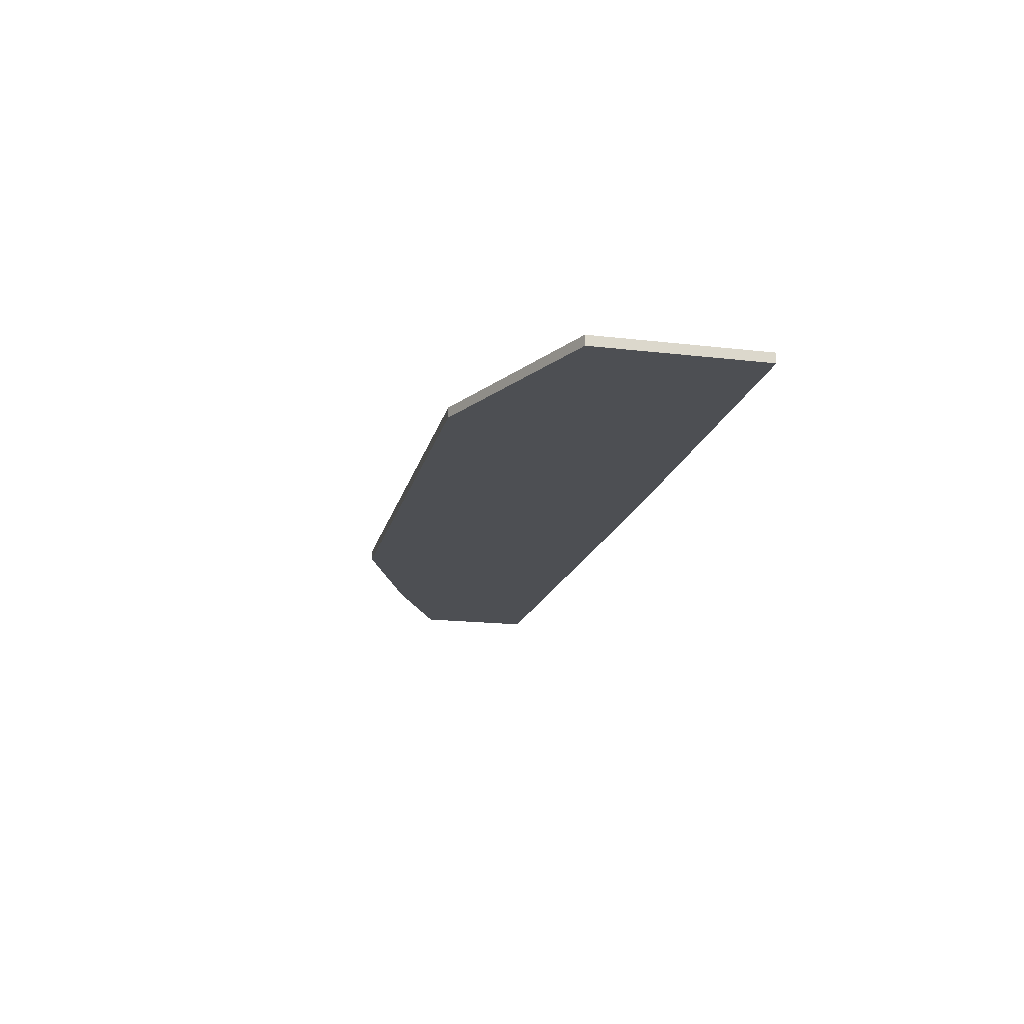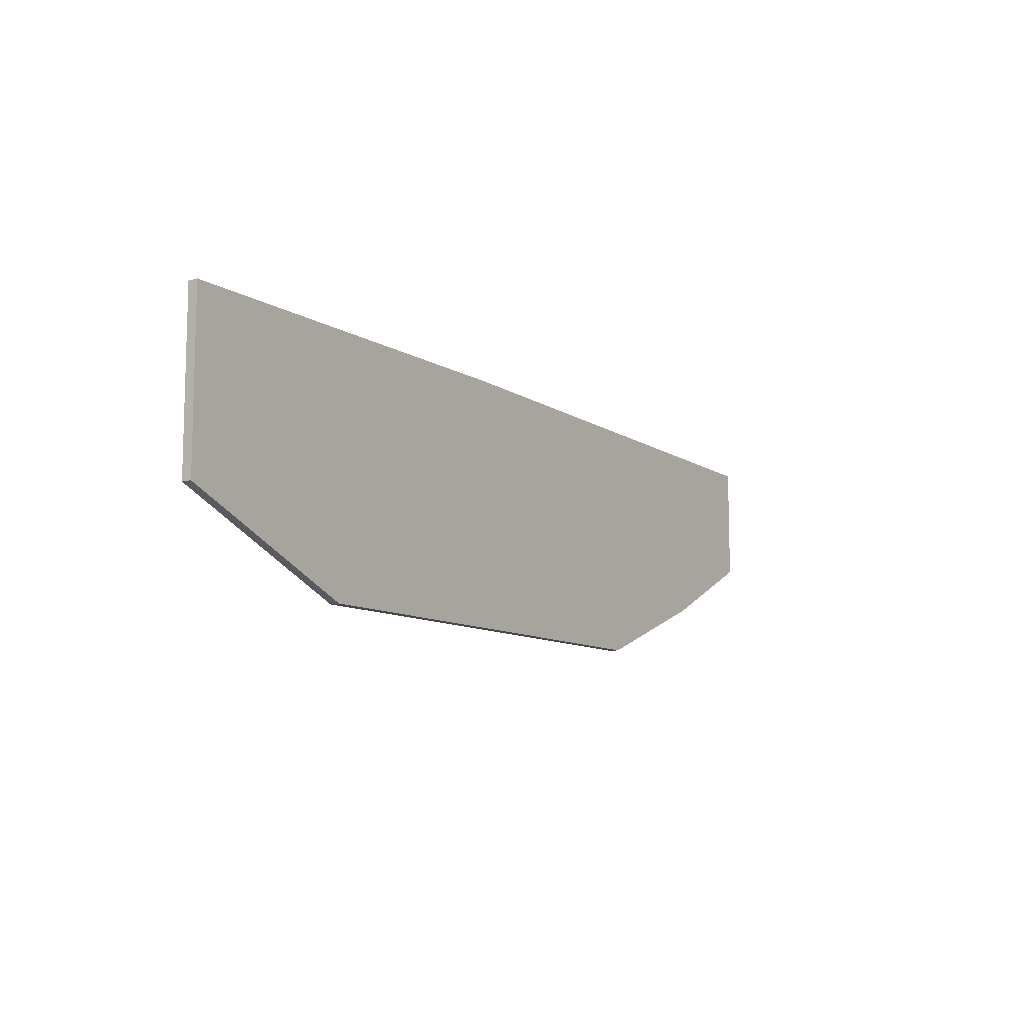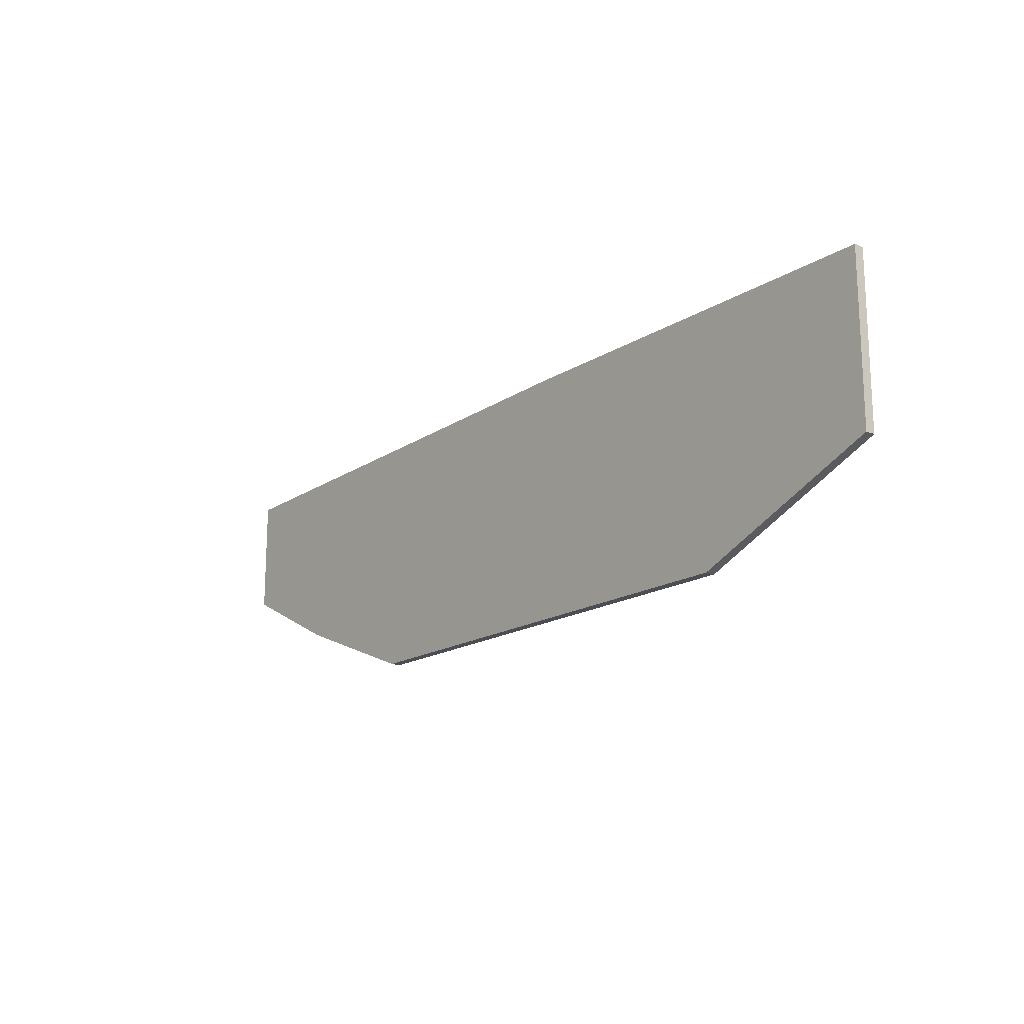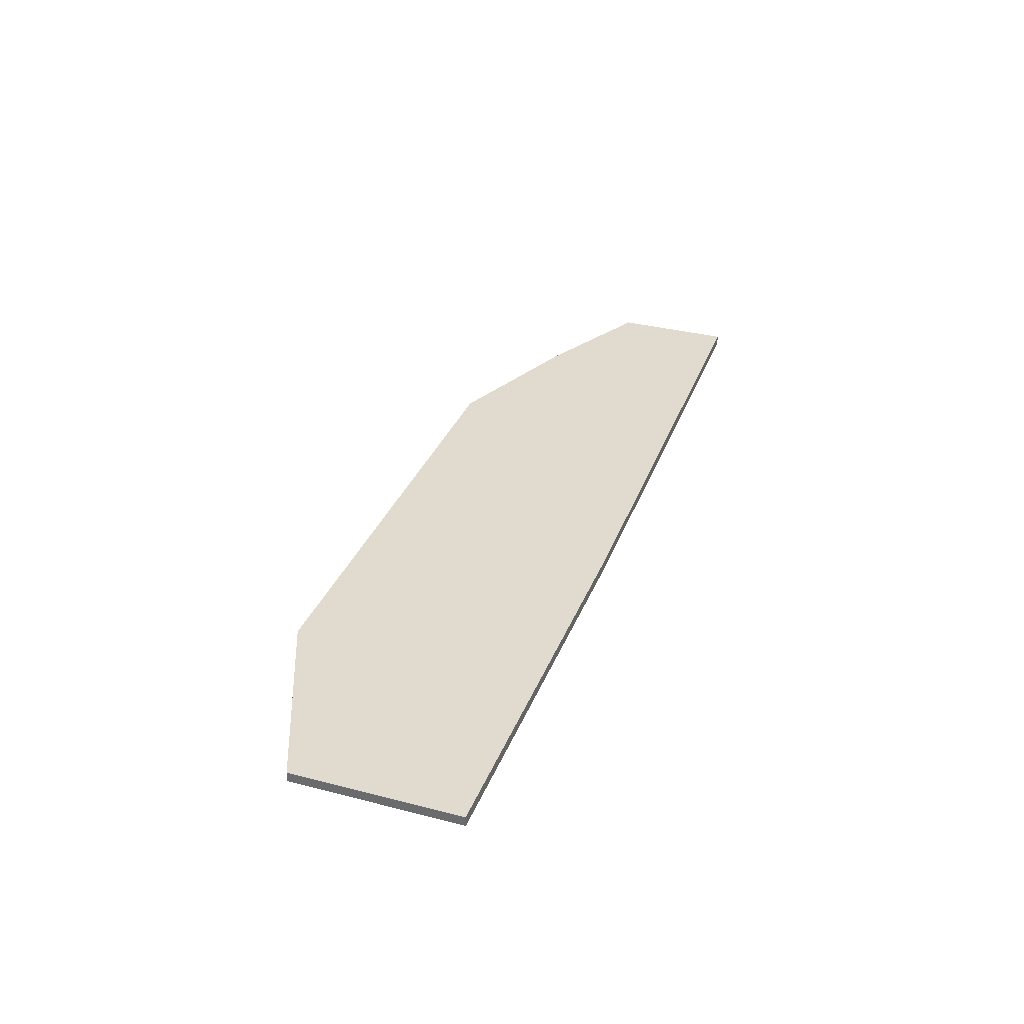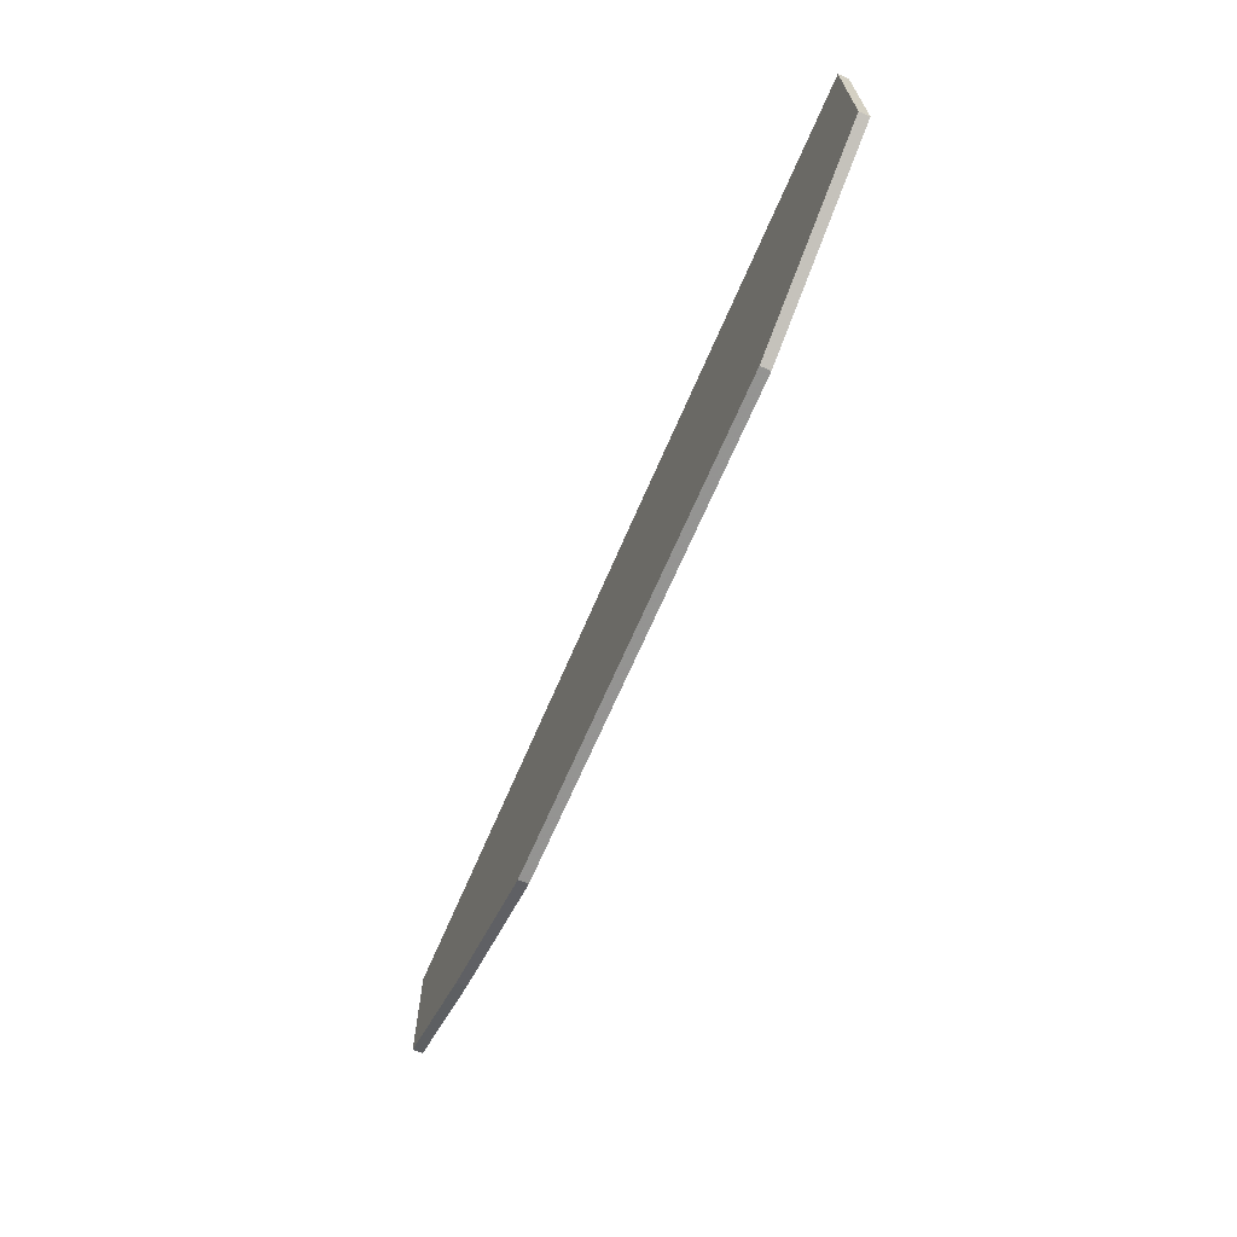
<metadata>
{"format":"obj","ext":"obj","renderer":"f3d","projection":"perspective","resolution":1024,"background":"white","views":[{"elev":-17.9,"azim":-102.9,"up":"+Y"},{"elev":-10.3,"azim":-55.8,"up":"+Z"},{"elev":-17.3,"azim":-129.1,"up":"+Z"},{"elev":33.4,"azim":-70.4,"up":"+Y"},{"elev":-66.9,"azim":-113.2,"up":"+Z"}]}
</metadata>
<code>
v 0.331 -0.4465 -0.4262
v -0.1189 -0.4525 -0.5702
v -0.2329 -0.4525 -0.5222
v -0.1189 -0.4465 -0.5702
v -0.2329 -0.4465 -0.4202
v 0.331 -0.4525 -0.4262
v 0.1691 -0.4465 -0.5702
v -0.2329 -0.4525 -0.4202
v 0.259 -0.4525 -0.5342
v 0.331 -0.4465 -0.4982
v -0.2329 -0.4465 -0.5222
v 0.1691 -0.4525 -0.5702
v 0.331 -0.4525 -0.4982
v 0.01314 -0.4465 -0.4202
v 0.01314 -0.4525 -0.4202
v 0.259 -0.4465 -0.5342
f 10 9 16
f 2 3 4
f 1 4 5
f 3 2 6
f 2 4 7
f 4 1 7
f 5 3 8
f 3 6 8
f 6 2 9
f 1 6 10
f 7 1 10
f 4 3 11
f 5 4 11
f 3 5 11
f 2 7 12
f 9 2 12
f 7 9 12
f 6 9 13
f 9 10 13
f 10 6 13
f 1 5 14
f 6 1 14
f 5 8 14
f 14 8 15
f 8 6 15
f 6 14 15
f 9 7 16
f 7 10 16

</code>
